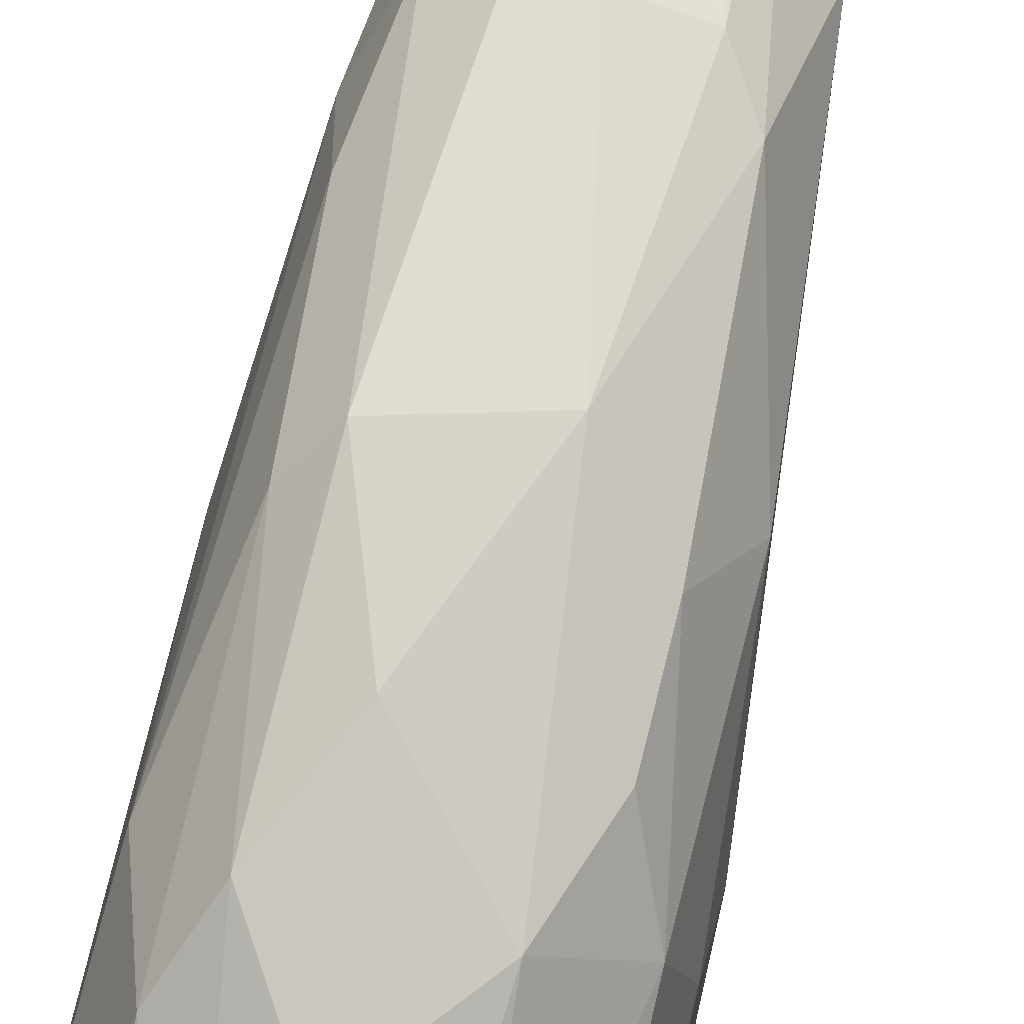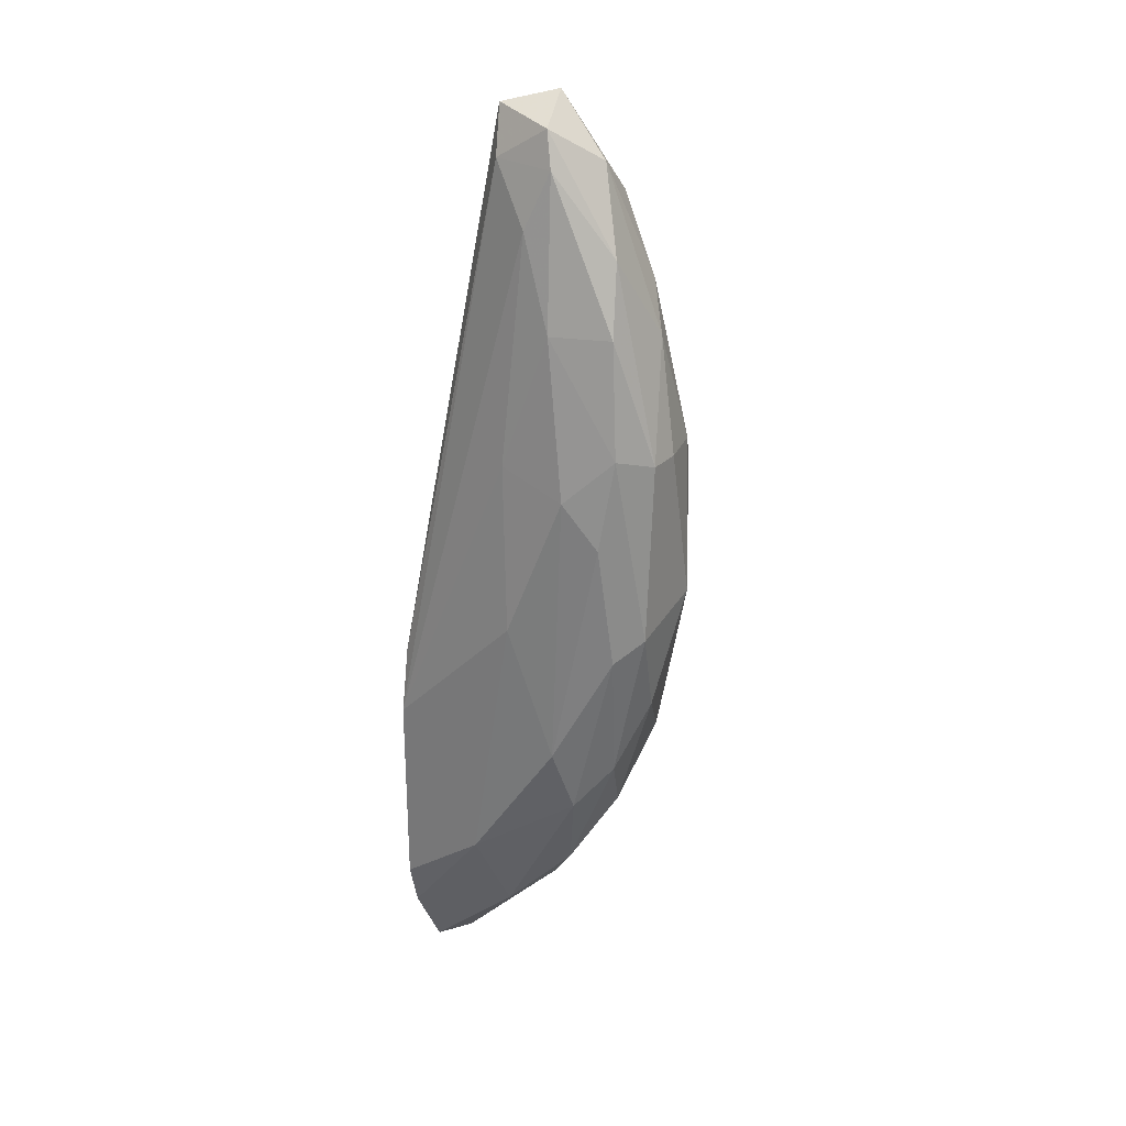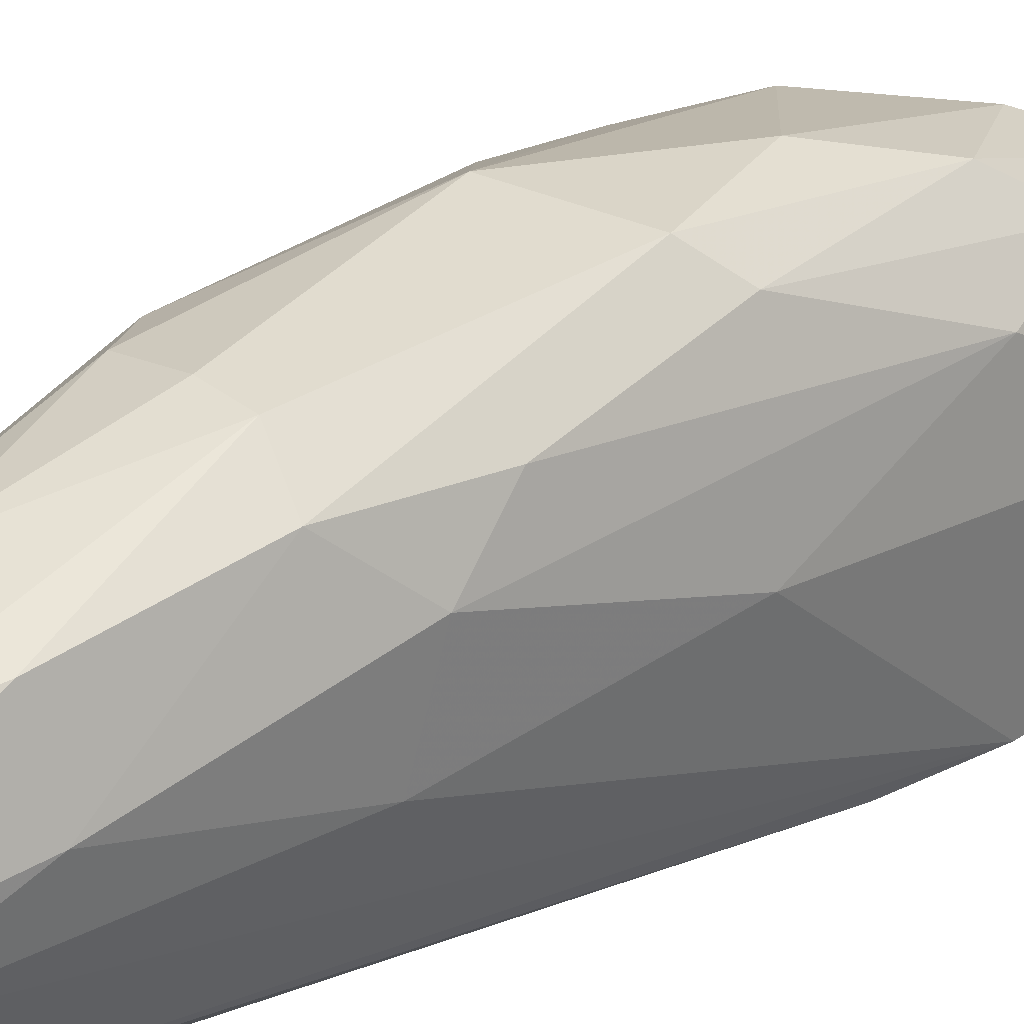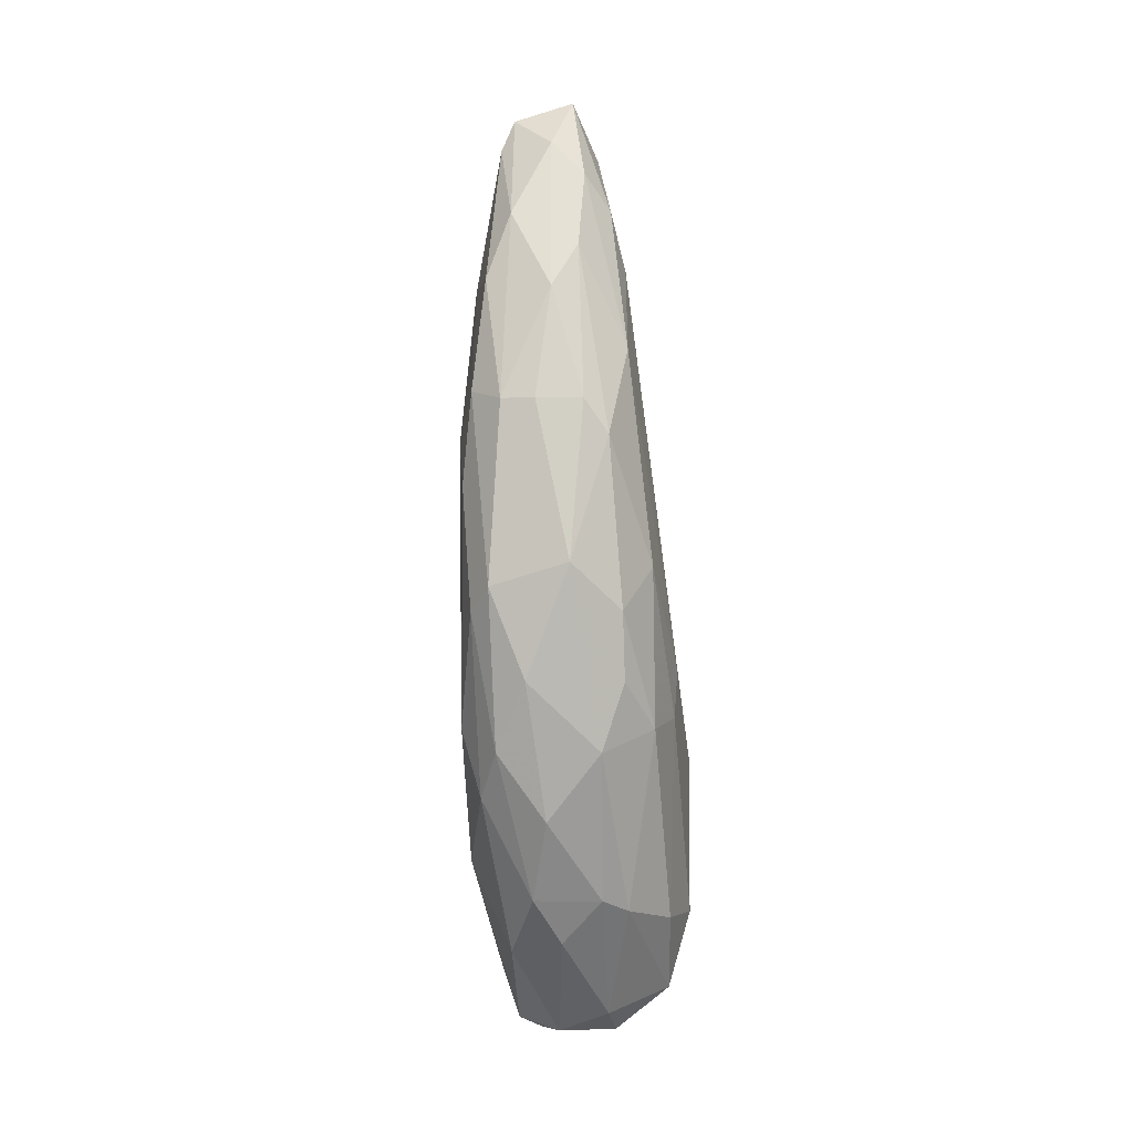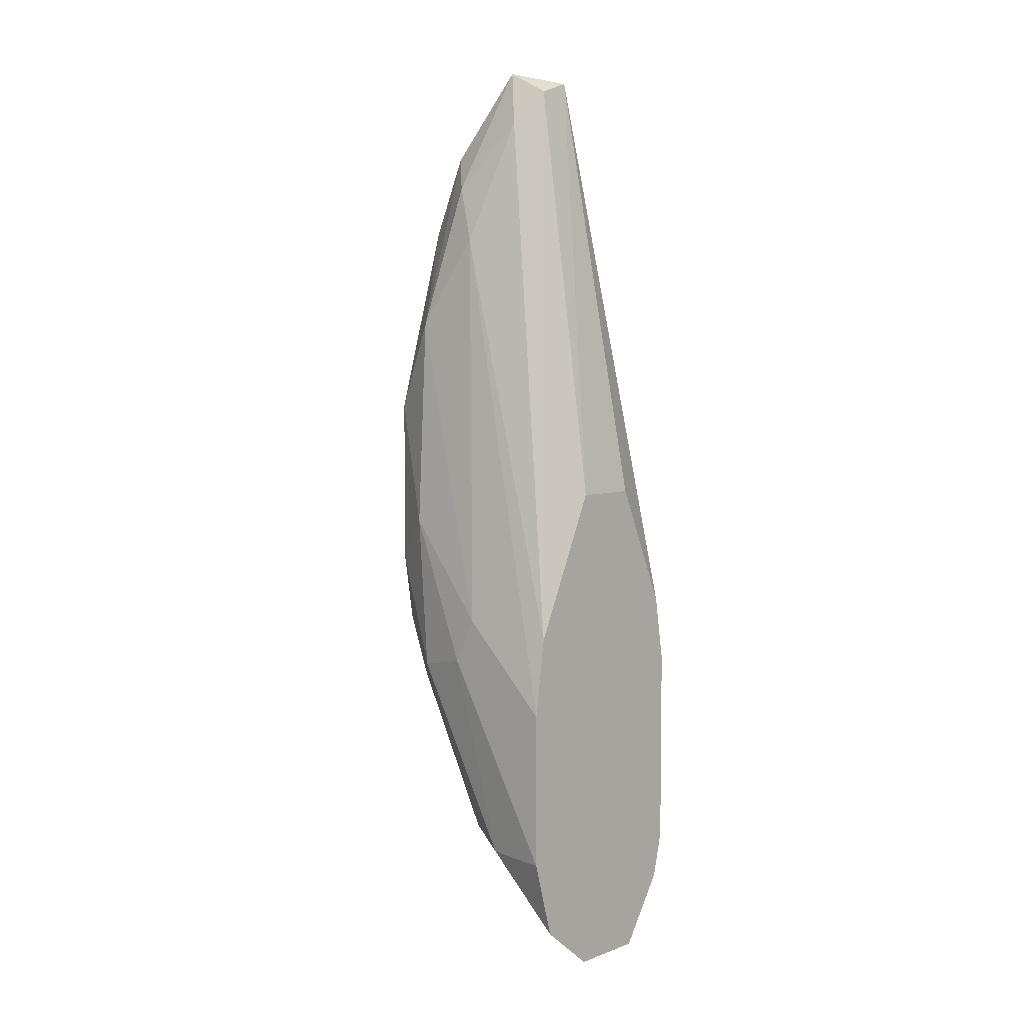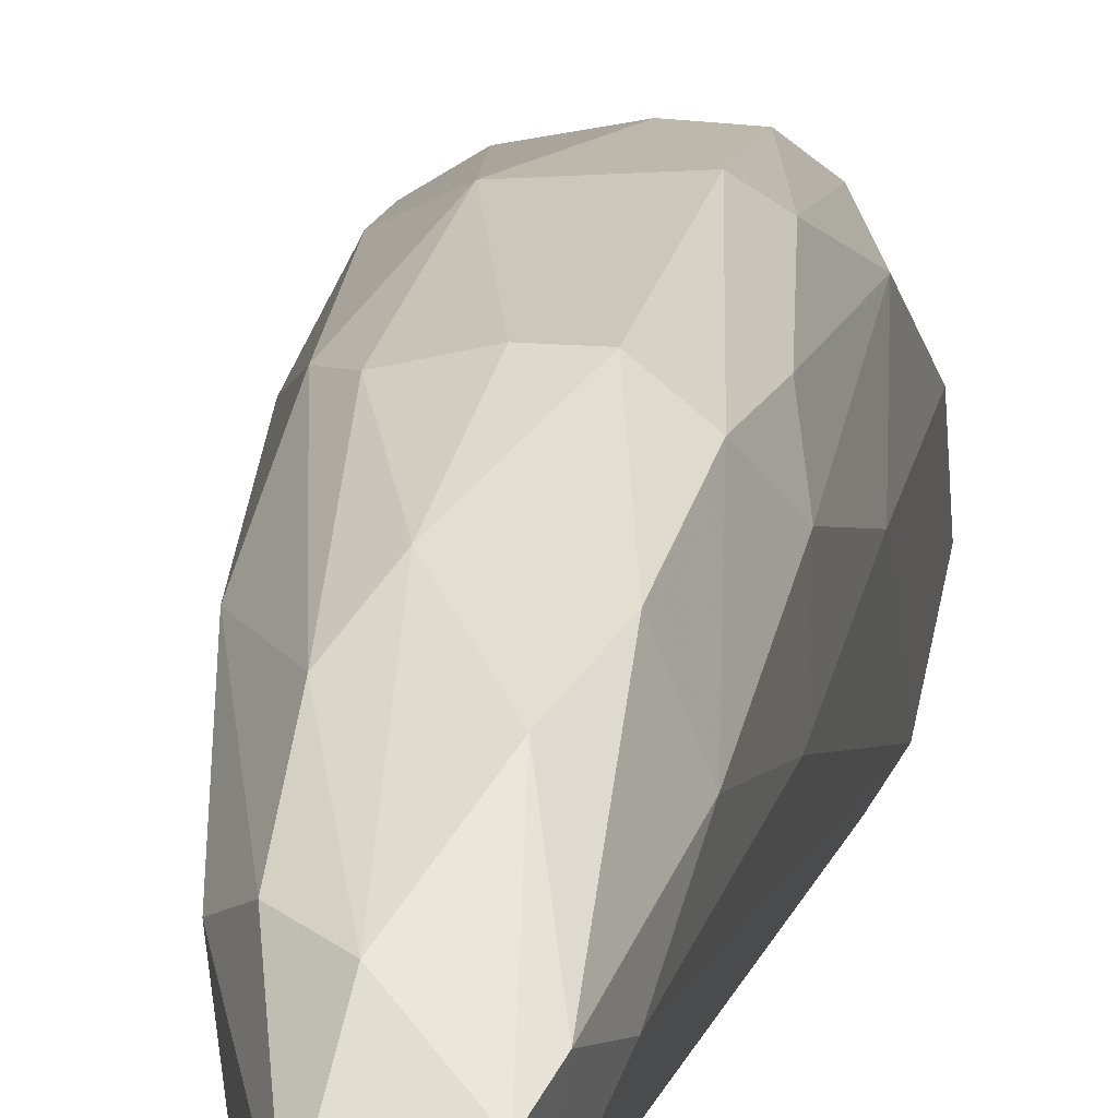
<metadata>
{"format":"obj","ext":"obj","renderer":"f3d","projection":"perspective","resolution":1024,"background":"white","views":[{"elev":69.0,"azim":14.2,"up":"+Z"},{"elev":26.6,"azim":-56.3,"up":"+Y"},{"elev":34.3,"azim":-133.3,"up":"+Z"},{"elev":-4.4,"azim":10.9,"up":"+Y"},{"elev":5.4,"azim":131.8,"up":"+Y"},{"elev":21.4,"azim":-172.1,"up":"+Z"}]}
</metadata>
<code>
v 0.002299 -0.01731 0.03268
v 0.002299 0.01931 0.03268
v 0.002299 0.04535 0.04571
v 0.002299 0.04779 0.04001
v 0.002299 -0.01568 0.03594
v 0.002299 0.01688 0.0514
v 0.002299 0.03965 0.04815
v -0.005022 0.02907 0.04977
v -0.005022 0.000603 0.04652
v -0.005022 0.04372 0.04245
v -0.005022 0.01362 0.04977
v -0.005022 -0.01649 0.0335
v 0.00637 -0.01405 0.03268
v -0.00014 -0.001029 0.04733
v -0.00014 -0.009981 0.04164
v -0.00014 0.02826 0.0514
v -0.00014 0.04779 0.04571
v 0.004742 0.02581 0.04977
v 0.004742 -0.007537 0.04164
v 0.004742 0.03884 0.04245
v -0.000954 0.008742 0.05059
v -0.001768 -0.01731 0.03431
v -0.001768 0.05104 0.03838
v -0.001768 -0.006724 0.04408
v -0.003396 0.01525 0.0514
v -0.003396 -0.01731 0.03268
v -0.003396 0.003853 0.04896
v -0.003396 0.04779 0.0392
v -0.003396 0.05023 0.04326
v -0.00421 0.03721 0.04896
v -0.00421 0.04779 0.04408
v -0.00421 -0.01079 0.04001
v -0.005838 0.03721 0.04489
v -0.005838 0.02256 0.04896
v 0.005554 0.03233 0.04652
v 0.005554 0.008742 0.04815
v 0.005554 0.01362 0.04896
v -0.006652 0.02581 0.04652
v -0.006652 0.005485 0.04571
v -0.006652 0.01037 0.03268
v -0.006652 0.02745 0.04164
v -0.006652 -0.01242 0.03268
v -0.007466 0.01525 0.04245
v -0.007466 -0.00428 0.0392
v -0.007466 -0.009169 0.03268
v -0.007466 0.005485 0.03268
v 0.003926 0.003853 0.04815
v 0.003926 0.0429 0.04408
v 0.007999 -0.00835 0.03268
v 0.007999 0.009555 0.0392
v 0.007999 0.00304 0.03268
v 0.007999 0.006297 0.04083
v 0.003112 0.02826 0.05059
v 0.003112 -0.006724 0.04326
v 0.00067 0.0364 0.04977
v 0.00067 0.05187 0.04164
v 0.00067 0.05023 0.03838
v -0.002581 0.04209 0.04815
v -0.002581 0.02826 0.0514
v -0.002581 0.01931 0.03268
v 0.007183 -0.00835 0.03757
v 0.007183 0.005485 0.04489
v 0.007183 0.01688 0.04571
v 0.007183 0.008742 0.03268
f 7 55 53
f 49 26 46
f 49 46 64
f 64 46 60
f 16 59 25
f 16 25 6
f 46 26 42
f 39 44 9
f 44 32 9
f 60 23 2
f 64 60 2
f 23 57 2
f 57 64 2
f 26 49 13
f 19 5 13
f 49 61 13
f 61 19 13
f 39 38 43
f 46 44 43
f 44 39 43
f 19 61 62
f 57 23 56
f 38 39 34
f 36 6 47
f 62 36 47
f 19 62 47
f 6 25 21
f 14 47 21
f 47 6 21
f 9 32 24
f 18 63 35
f 63 50 35
f 20 48 35
f 50 20 35
f 7 18 35
f 46 10 28
f 10 31 28
f 64 57 4
f 48 20 4
f 20 64 4
f 57 56 4
f 56 48 4
f 30 59 58
f 31 30 58
f 10 46 41
f 43 38 41
f 46 43 41
f 23 60 40
f 60 46 40
f 28 23 40
f 46 28 40
f 32 44 12
f 42 26 12
f 44 42 12
f 21 25 27
f 14 21 27
f 24 14 27
f 9 24 27
f 49 64 51
f 50 49 51
f 64 20 51
f 20 50 51
f 44 46 45
f 46 42 45
f 42 44 45
f 5 19 54
f 47 14 54
f 19 47 54
f 14 24 54
f 32 12 22
f 12 26 22
f 56 23 29
f 17 56 29
f 23 28 29
f 28 31 29
f 31 58 29
f 58 17 29
f 59 16 55
f 7 17 55
f 58 59 55
f 17 58 55
f 31 10 33
f 30 31 33
f 10 41 33
f 41 38 33
f 39 9 11
f 34 39 11
f 25 34 11
f 27 25 11
f 9 27 11
f 61 49 52
f 49 50 52
f 50 63 52
f 63 62 52
f 62 61 52
f 26 13 1
f 13 5 1
f 22 26 1
f 5 22 1
f 25 59 8
f 59 30 8
f 38 34 8
f 34 25 8
f 30 33 8
f 33 38 8
f 17 7 3
f 48 56 3
f 56 17 3
f 35 48 3
f 7 35 3
f 63 18 37
f 6 36 37
f 18 6 37
f 36 62 37
f 62 63 37
f 24 32 15
f 5 54 15
f 54 24 15
f 22 5 15
f 32 22 15
f 16 6 53
f 6 18 53
f 18 7 53
f 55 16 53

</code>
